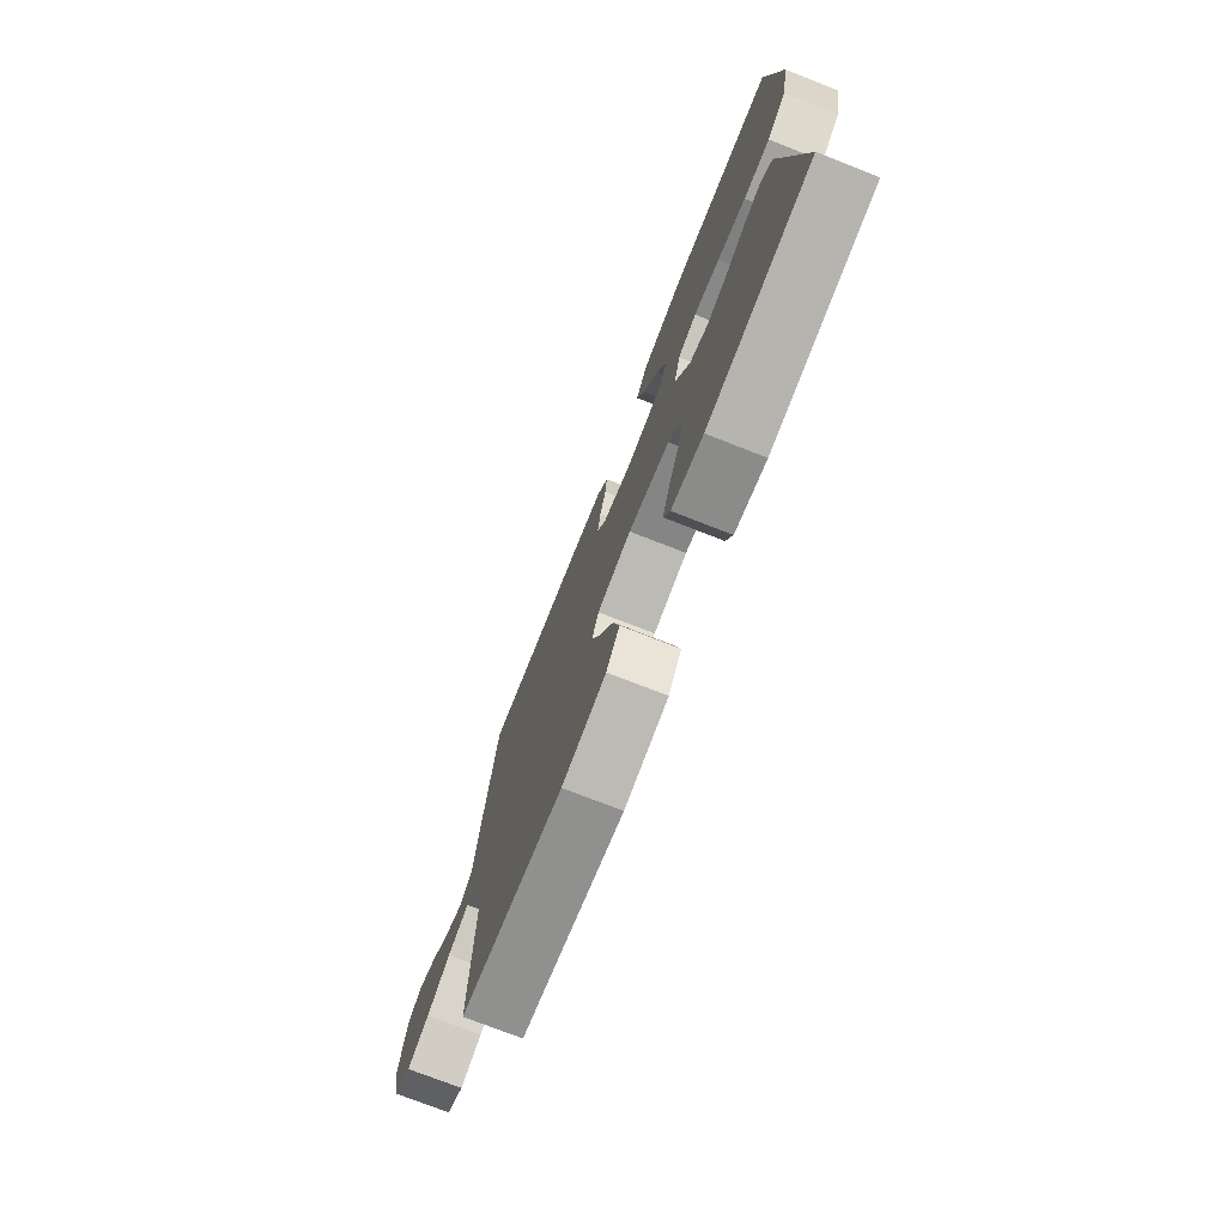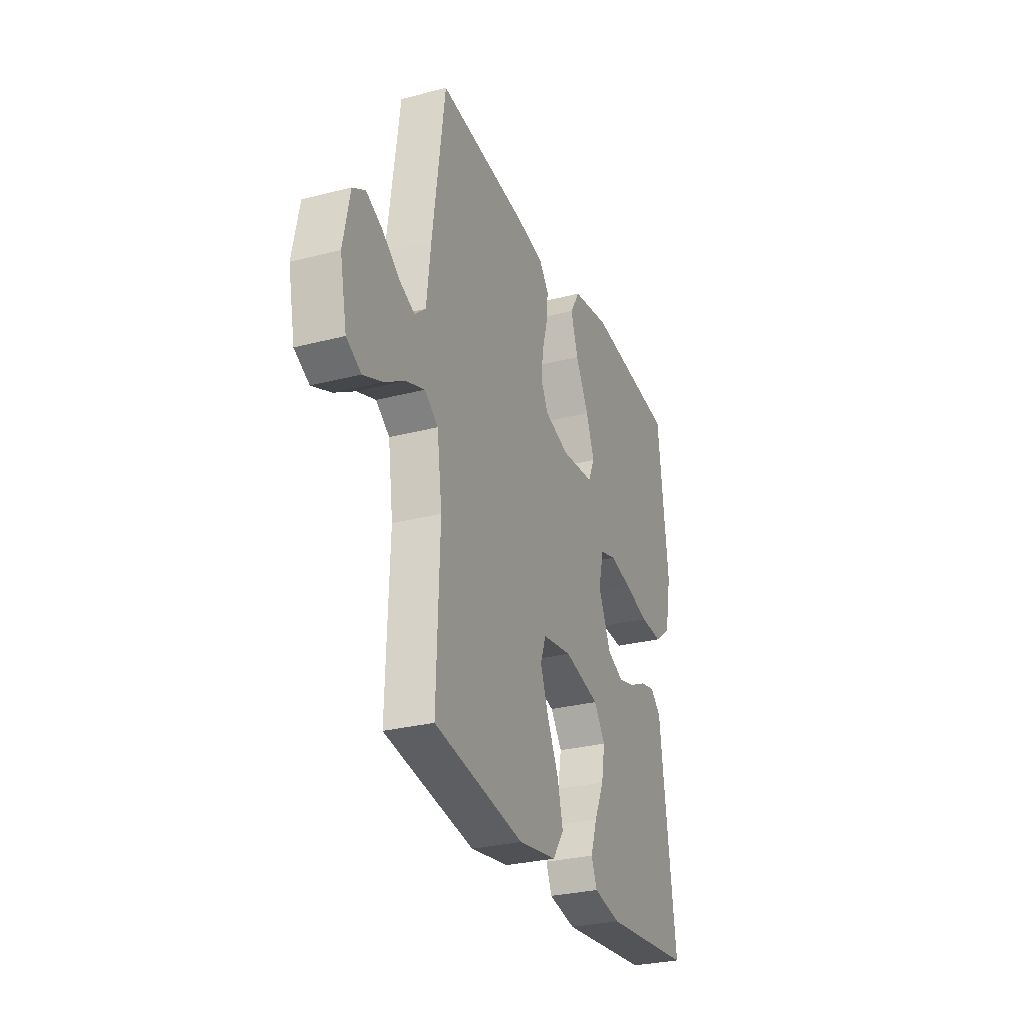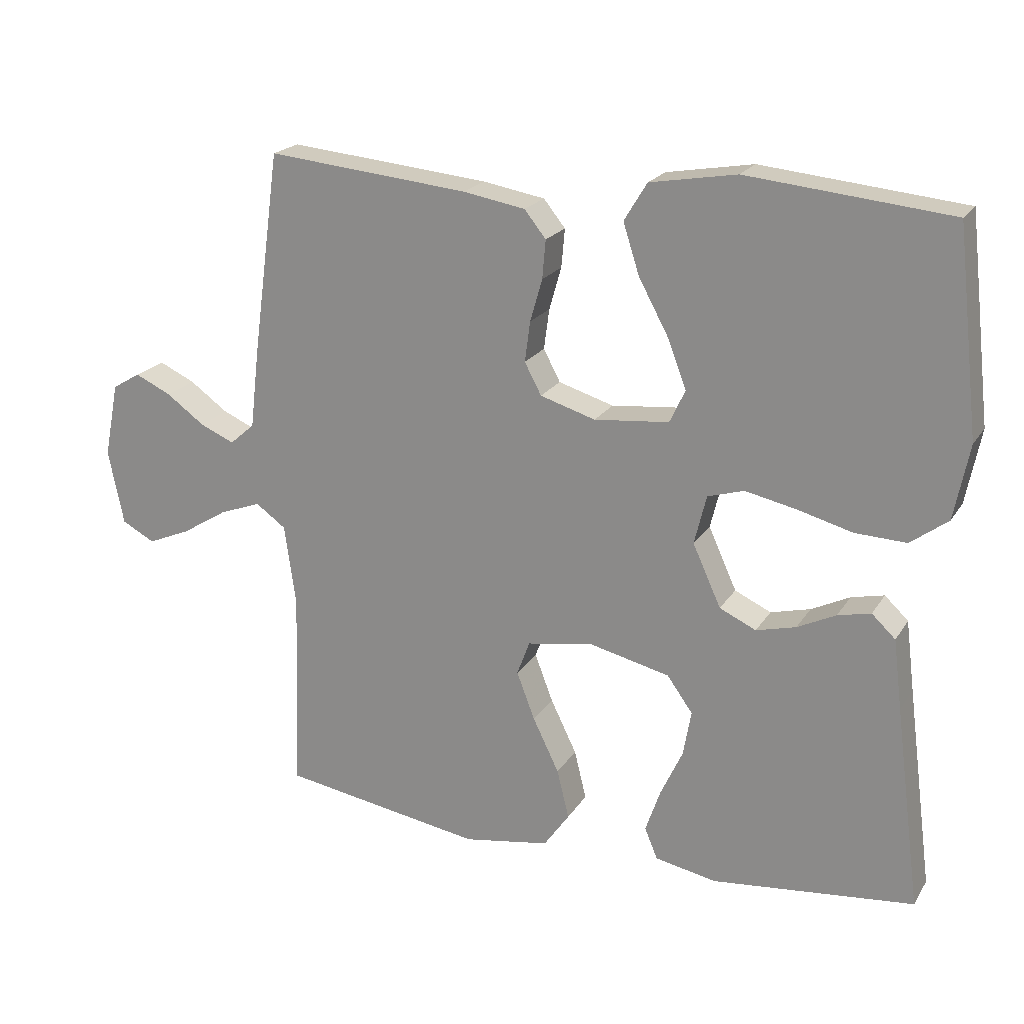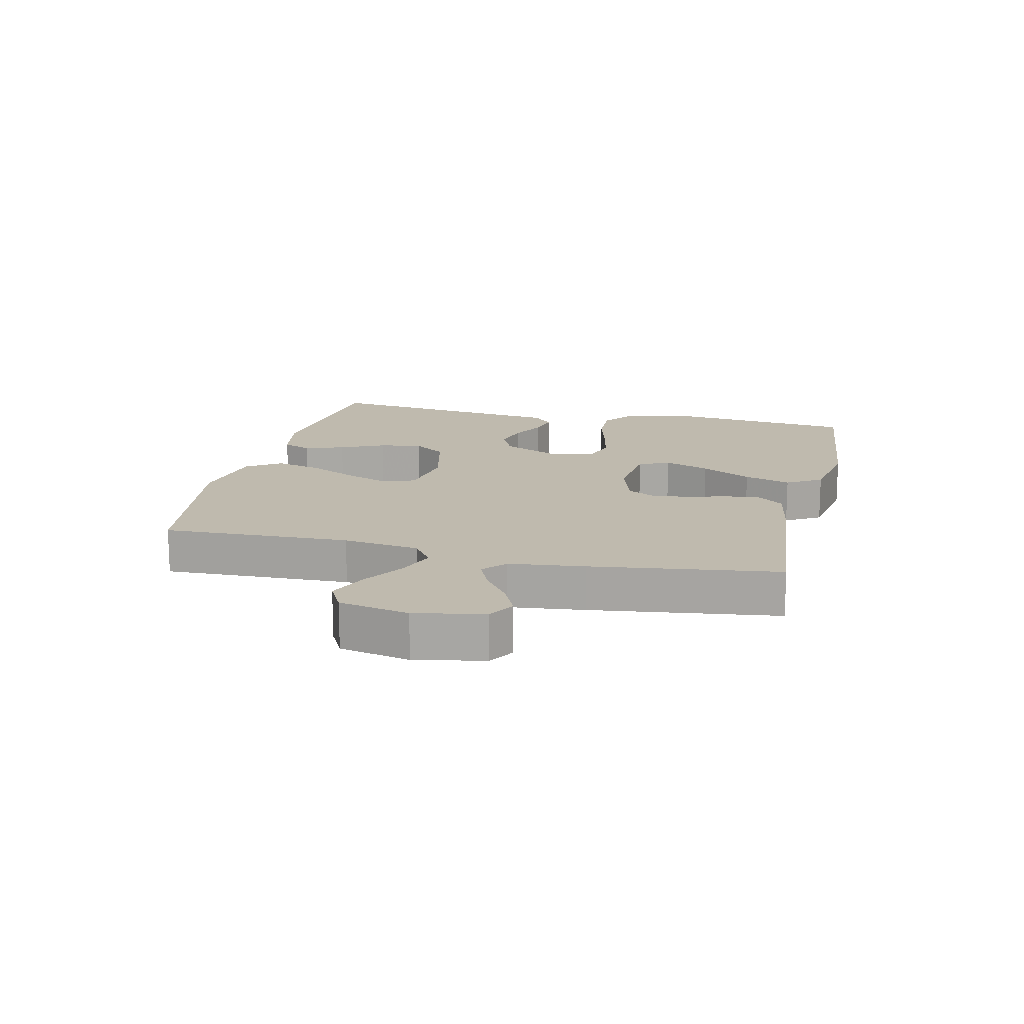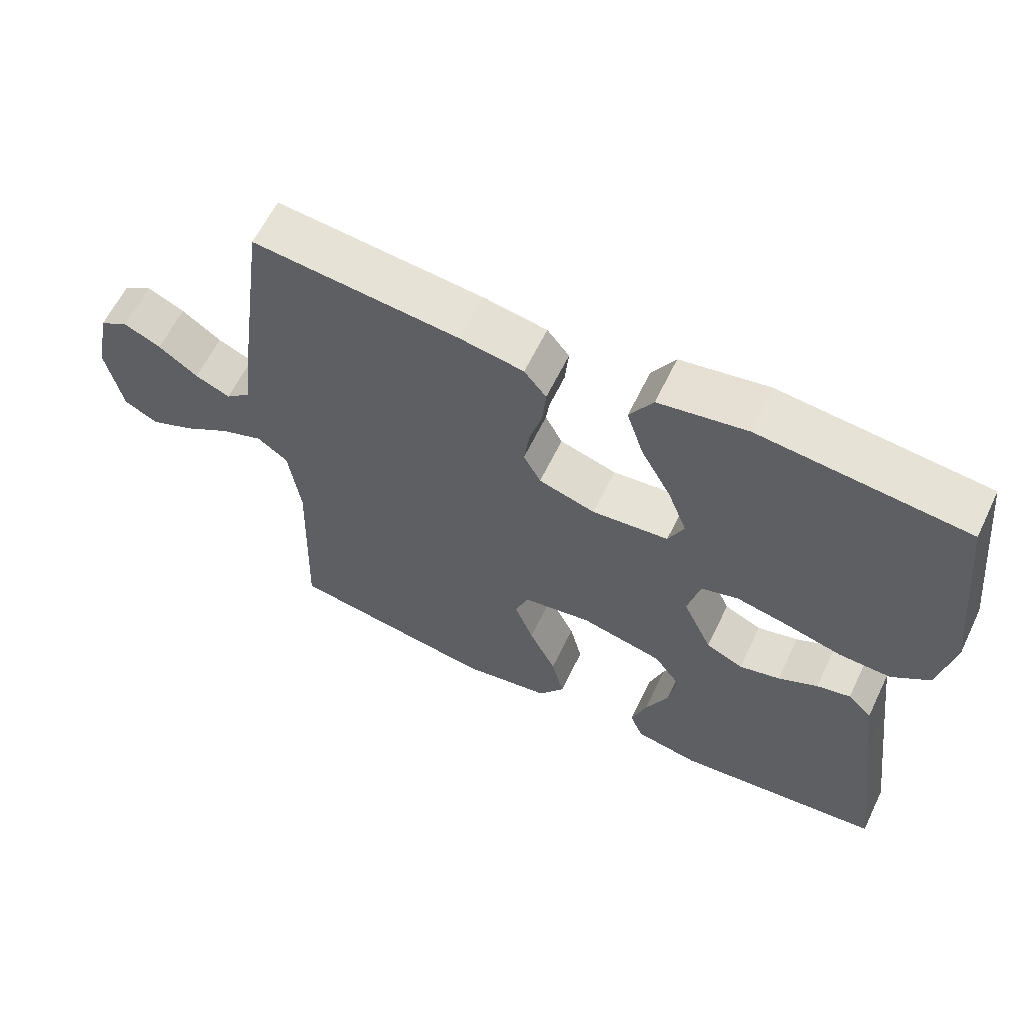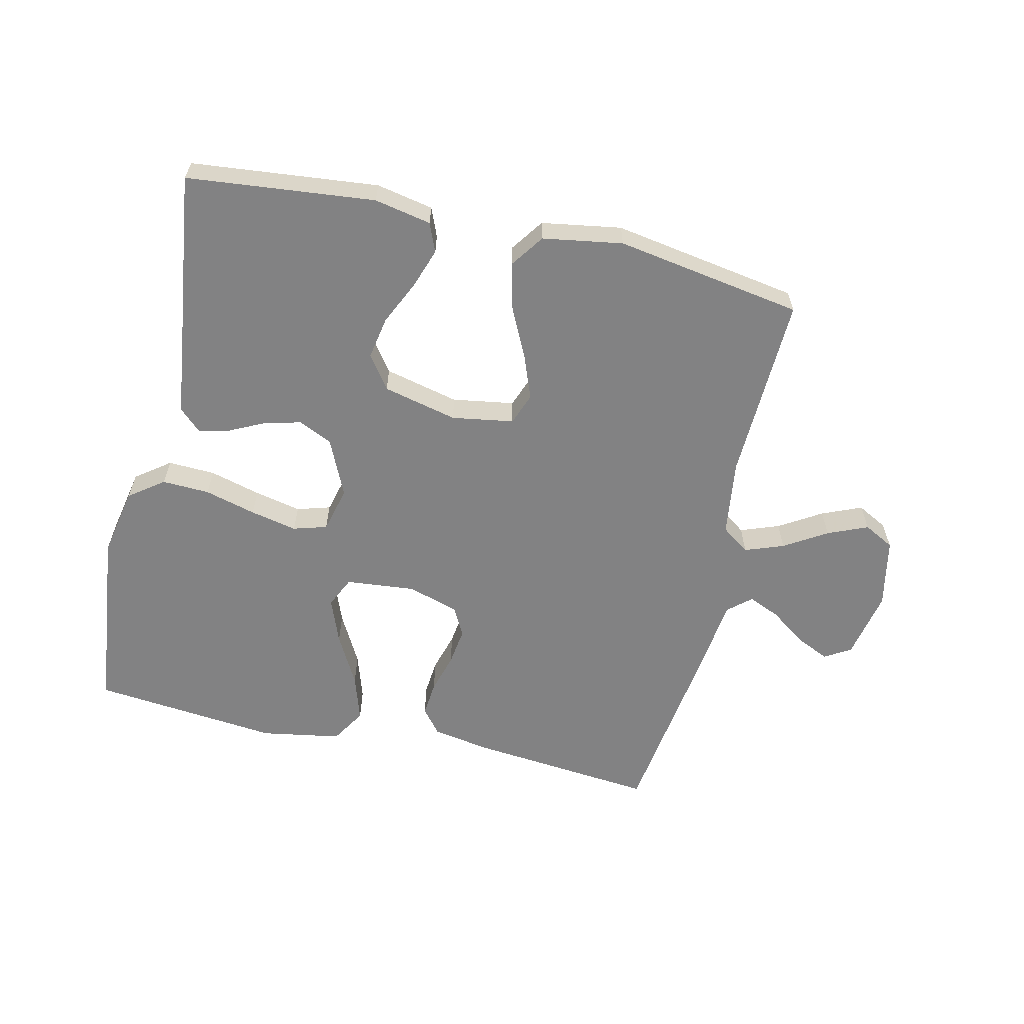
<metadata>
{"format":"obj","ext":"obj","renderer":"f3d","projection":"perspective","resolution":1024,"background":"white","views":[{"elev":-74.7,"azim":68.6,"up":"+Z"},{"elev":-29.1,"azim":-69.0,"up":"+Z"},{"elev":20.7,"azim":23.5,"up":"+Z"},{"elev":15.5,"azim":-76.8,"up":"+Y"},{"elev":61.6,"azim":25.7,"up":"+Z"},{"elev":-60.8,"azim":167.0,"up":"+Y"}]}
</metadata>
<code>
v 0.5 0.07 -0.5
v 0.2 0.07 -0.531
v 0.109 0.07 -0.513
v 0.09 0.07 -0.467
v 0.112 0.07 -0.403
v 0.145 0.07 -0.332
v 0.157 0.07 -0.264
v 0.119 0.07 -0.211
v 0 0.07 -0.183
v -0.099 0.07 -0.199
v -0.118 0.07 -0.25
v -0.091 0.07 -0.321
v -0.052 0.07 -0.401
v -0.034 0.07 -0.474
v -0.072 0.07 -0.528
v -0.2 0.07 -0.549
v -0.5 0.07 -0.5
v -0.49 0.07 -0.2
v -0.507 0.07 -0.078
v -0.552 0.07 -0.046
v -0.614 0.07 -0.069
v -0.682 0.07 -0.111
v -0.746 0.07 -0.138
v -0.795 0.07 -0.112
v -0.818 0.07 0
v -0.796 0.07 0.111
v -0.754 0.07 0.136
v -0.7 0.07 0.111
v -0.643 0.07 0.07
v -0.592 0.07 0.048
v -0.555 0.07 0.08
v -0.541 0.07 0.2
v -0.5 0.07 0.5
v -0.2 0.07 0.471
v -0.108 0.07 0.455
v -0.076 0.07 0.415
v -0.081 0.07 0.358
v -0.099 0.07 0.295
v -0.107 0.07 0.235
v -0.082 0.07 0.188
v 0 0.07 0.163
v 0.111 0.07 0.174
v 0.134 0.07 0.223
v 0.106 0.07 0.296
v 0.062 0.07 0.377
v 0.038 0.07 0.452
v 0.072 0.07 0.508
v 0.2 0.07 0.53
v 0.5 0.07 0.5
v 0.534 0.07 0.2
v 0.512 0.07 0.089
v 0.457 0.07 0.048
v 0.381 0.07 0.051
v 0.299 0.07 0.073
v 0.224 0.07 0.089
v 0.17 0.07 0.073
v 0.152 0.07 0
v 0.194 0.07 -0.092
v 0.248 0.07 -0.117
v 0.307 0.07 -0.102
v 0.364 0.07 -0.074
v 0.413 0.07 -0.063
v 0.448 0.07 -0.096
v 0.461 0.07 -0.2
v 0.5 0 -0.5
v 0.2 0 -0.531
v 0.109 0 -0.513
v 0.09 0 -0.467
v 0.112 0 -0.403
v 0.145 0 -0.332
v 0.157 0 -0.264
v 0.119 0 -0.211
v 0 0 -0.183
v -0.099 0 -0.199
v -0.118 0 -0.25
v -0.091 0 -0.321
v -0.052 0 -0.401
v -0.034 0 -0.474
v -0.072 0 -0.528
v -0.2 0 -0.549
v -0.5 0 -0.5
v -0.49 0 -0.2
v -0.507 0 -0.078
v -0.552 0 -0.046
v -0.614 0 -0.069
v -0.682 0 -0.111
v -0.746 0 -0.138
v -0.795 0 -0.112
v -0.818 0 0
v -0.796 0 0.111
v -0.754 0 0.136
v -0.7 0 0.111
v -0.643 0 0.07
v -0.592 0 0.048
v -0.555 0 0.08
v -0.541 0 0.2
v -0.5 0 0.5
v -0.2 0 0.471
v -0.108 0 0.455
v -0.076 0 0.415
v -0.081 0 0.358
v -0.099 0 0.295
v -0.107 0 0.235
v -0.082 0 0.188
v 0 0 0.163
v 0.111 0 0.174
v 0.134 0 0.223
v 0.106 0 0.296
v 0.062 0 0.377
v 0.038 0 0.452
v 0.072 0 0.508
v 0.2 0 0.53
v 0.5 0 0.5
v 0.534 0 0.2
v 0.512 0 0.089
v 0.457 0 0.048
v 0.381 0 0.051
v 0.299 0 0.073
v 0.224 0 0.089
v 0.17 0 0.073
v 0.152 0 0
v 0.194 0 -0.092
v 0.248 0 -0.117
v 0.307 0 -0.102
v 0.364 0 -0.074
v 0.413 0 -0.063
v 0.448 0 -0.096
v 0.461 0 -0.2
f 61 62 63 64
f 60 61 64 1
f 59 60 1 2
f 58 59 2 3
f 51 52 53 54
f 51 54 55
f 50 51 55
f 49 50 55 56
f 47 48 49 56
f 44 45 46 47
f 43 44 47
f 35 36 37 38
f 35 38 39
f 34 35 39
f 31 32 33 34
f 31 34 39
f 30 31 39 40
f 26 27 28 29
f 26 29 30
f 25 26 30
f 24 25 30
f 21 22 23 24
f 20 21 24 30
f 19 20 30 40
f 15 16 17 18
f 12 13 14 15
f 11 12 15 18
f 10 11 18 19
f 3 4 5 6
f 58 3 6
f 58 6 7
f 57 58 7 8
f 43 47 56
f 42 43 56 57
f 41 42 57 8
f 9 10 19 40
f 8 9 40 41
f 128 127 126 125
f 65 128 125 124
f 66 65 124 123
f 67 66 123 122
f 118 117 116 115
f 119 118 115
f 119 115 114
f 120 119 114 113
f 120 113 112 111
f 111 110 109 108
f 111 108 107
f 102 101 100 99
f 103 102 99
f 103 99 98
f 98 97 96 95
f 103 98 95
f 104 103 95 94
f 93 92 91 90
f 94 93 90
f 94 90 89
f 94 89 88
f 88 87 86 85
f 94 88 85 84
f 104 94 84 83
f 82 81 80 79
f 79 78 77 76
f 82 79 76 75
f 83 82 75 74
f 70 69 68 67
f 70 67 122
f 71 70 122
f 72 71 122 121
f 120 111 107
f 121 120 107 106
f 72 121 106 105
f 104 83 74 73
f 105 104 73 72
f 1 65 66 2
f 2 66 67 3
f 3 67 68 4
f 4 68 69 5
f 5 69 70 6
f 6 70 71 7
f 7 71 72 8
f 8 72 73 9
f 9 73 74 10
f 10 74 75 11
f 11 75 76 12
f 12 76 77 13
f 13 77 78 14
f 14 78 79 15
f 15 79 80 16
f 16 80 81 17
f 17 81 82 18
f 18 82 83 19
f 19 83 84 20
f 20 84 85 21
f 21 85 86 22
f 22 86 87 23
f 23 87 88 24
f 24 88 89 25
f 25 89 90 26
f 26 90 91 27
f 27 91 92 28
f 28 92 93 29
f 29 93 94 30
f 30 94 95 31
f 31 95 96 32
f 32 96 97 33
f 33 97 98 34
f 34 98 99 35
f 35 99 100 36
f 36 100 101 37
f 37 101 102 38
f 38 102 103 39
f 39 103 104 40
f 40 104 105 41
f 41 105 106 42
f 42 106 107 43
f 43 107 108 44
f 44 108 109 45
f 45 109 110 46
f 46 110 111 47
f 47 111 112 48
f 48 112 113 49
f 49 113 114 50
f 50 114 115 51
f 51 115 116 52
f 52 116 117 53
f 53 117 118 54
f 54 118 119 55
f 55 119 120 56
f 56 120 121 57
f 57 121 122 58
f 58 122 123 59
f 59 123 124 60
f 60 124 125 61
f 61 125 126 62
f 62 126 127 63
f 63 127 128 64
f 64 128 65 1

</code>
